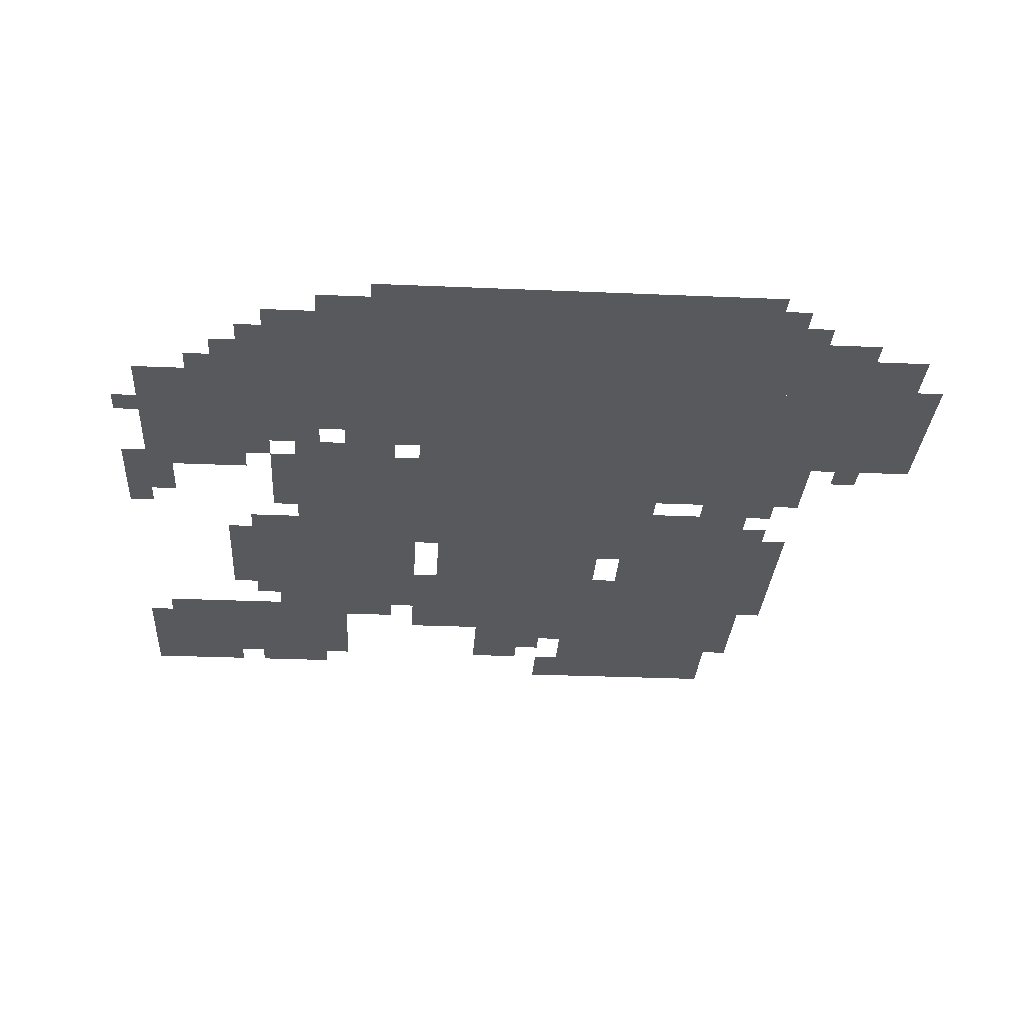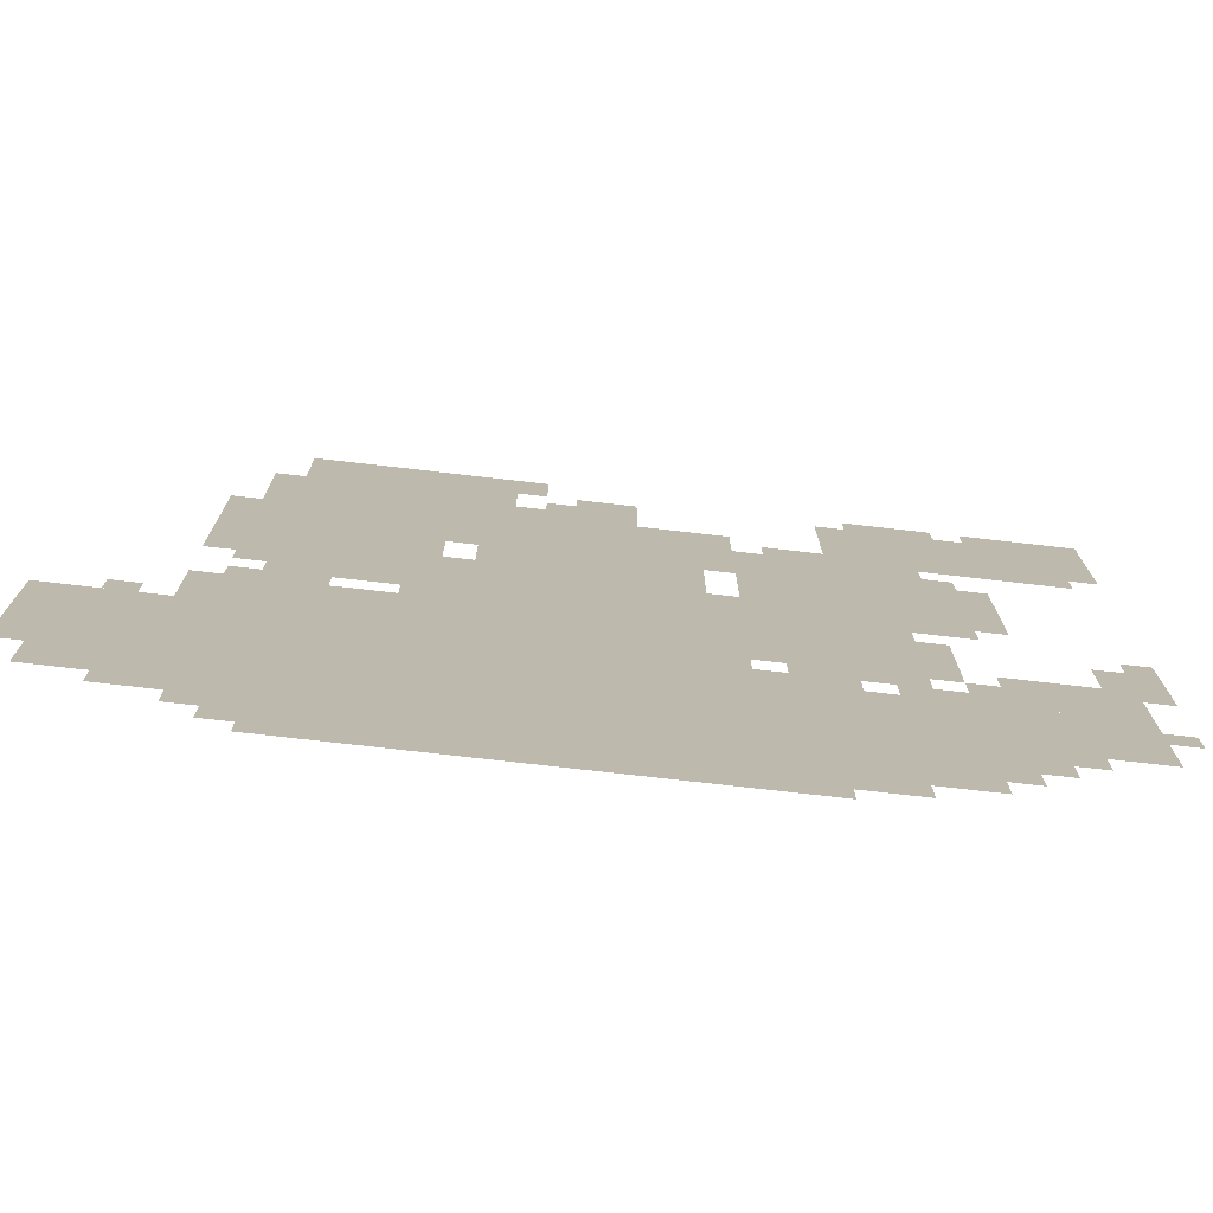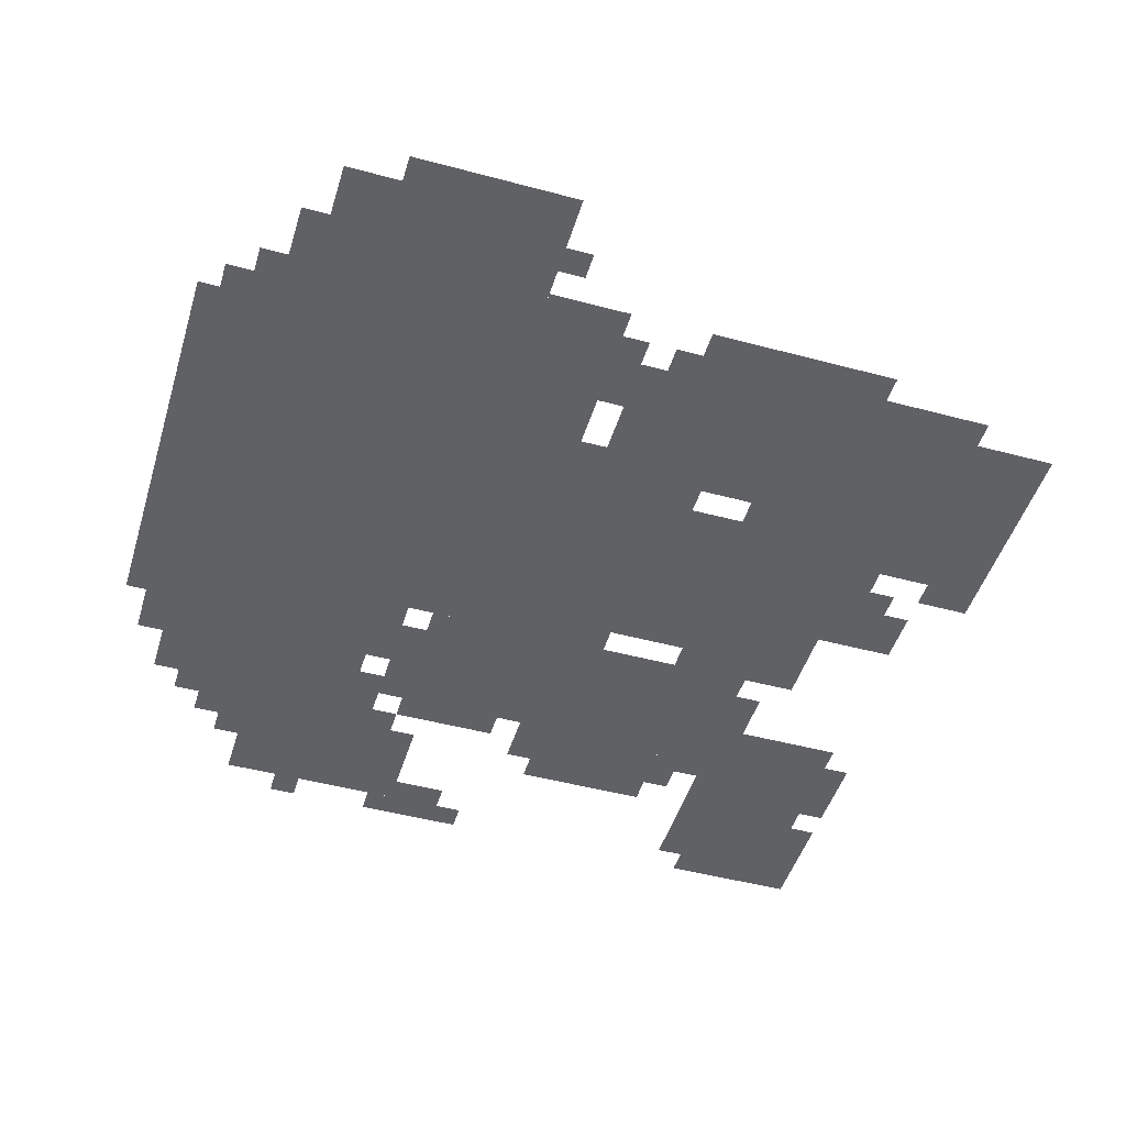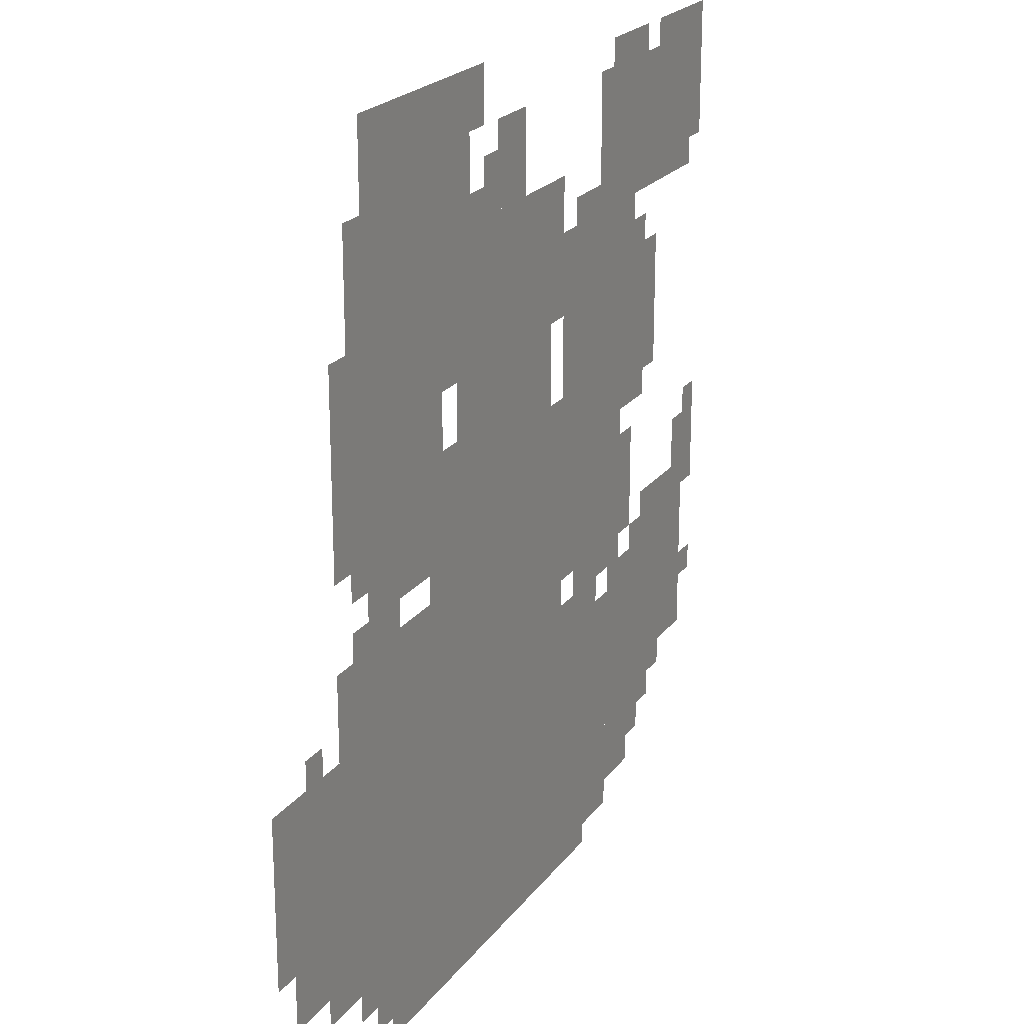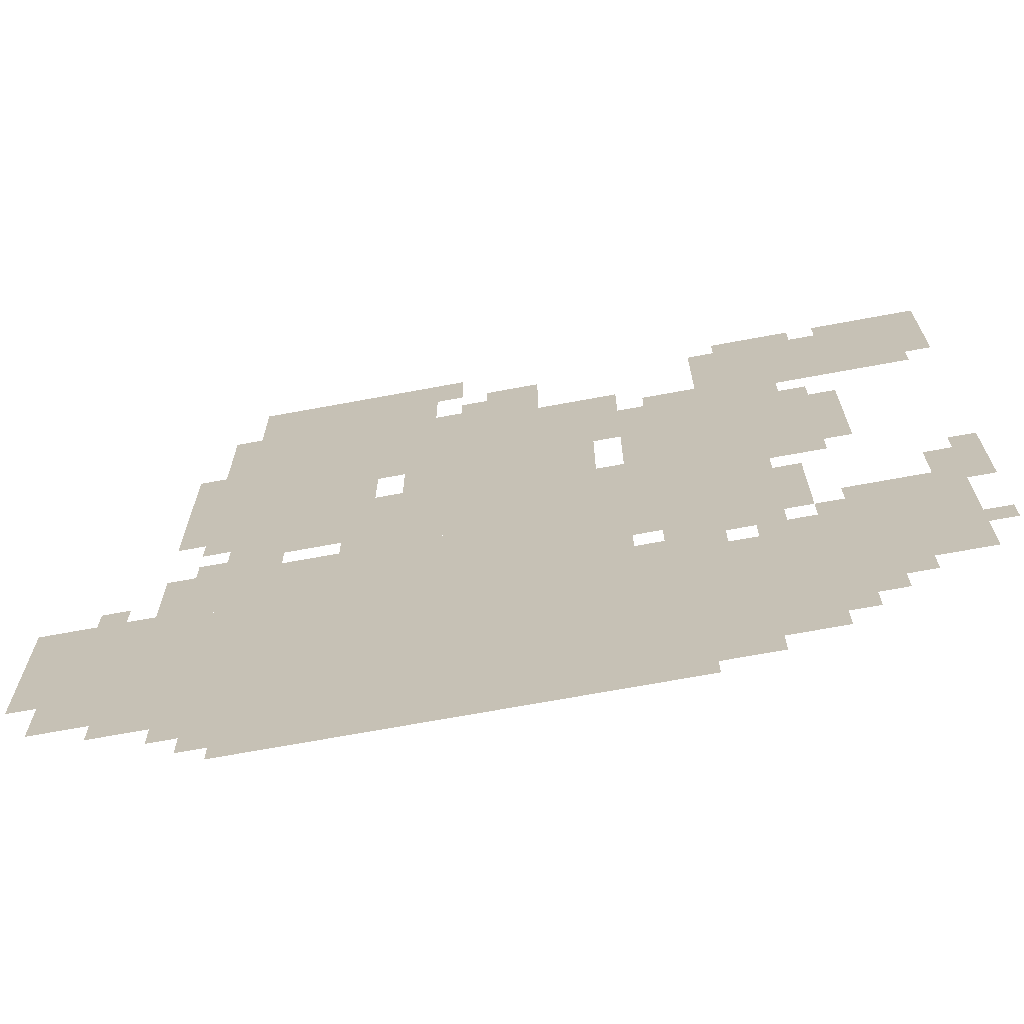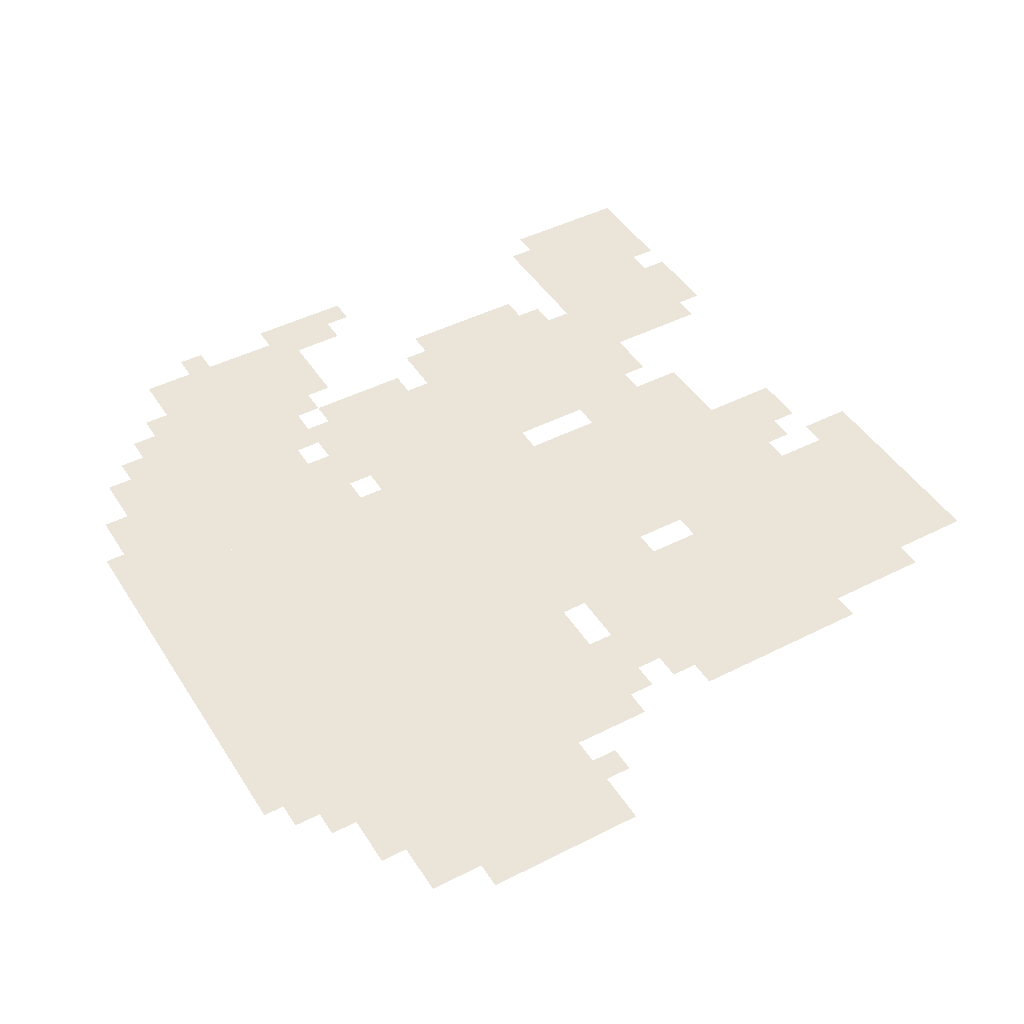
<metadata>
{"format":"obj","ext":"obj","renderer":"f3d","projection":"perspective","resolution":1024,"background":"white","views":[{"elev":-29.9,"azim":-3.6,"up":"+Z"},{"elev":-75.6,"azim":173.5,"up":"+Y"},{"elev":-47.5,"azim":73.2,"up":"+Z"},{"elev":21.8,"azim":116.5,"up":"+Y"},{"elev":-69.5,"azim":-169.5,"up":"+Y"},{"elev":45.0,"azim":59.5,"up":"+Z"}]}
</metadata>
<code>
g lemaer_g-mesh
v -192 25 0
v -192 473 0
v -640 473 0
v -640 25 0
v -384 473 0
v -384 857 0
v -608 857 0
v -608 473 0
v -160 537 0
v -160 921 0
v -352 921 0
v -352 537 0
v -736 793 0
v -736 953 0
v -992 953 0
v -992 793 0
v -32 121 0
v -32 377 0
v -192 377 0
v -192 121 0
v -640 569 0
v -640 793 0
v -800 793 0
v -800 569 0
v -640 377 0
v -640 569 0
v -800 569 0
v -800 377 0
v -640 185 0
v -640 313 0
v -832 313 0
v -832 185 0
v -192 921 0
v -192 1017 0
v -416 1017 0
v -416 921 0
v -640 25 0
v -640 185 0
v -768 185 0
v -768 25 0
v -832 185 0
v -832 313 0
v -992 313 0
v -992 185 0
v -800 569 0
v -800 729 0
v -896 729 0
v -896 569 0
v -864 313 0
v -864 409 0
v -992 409 0
v -992 313 0
v -768 57 0
v -768 185 0
v -832 185 0
v -832 57 0
v -224 0 0
v -224 25 0
v -480 25 0
v -480 0 0
v -480 0 0
v -480 25 0
v -704 25 0
v -704 0 0
v -480 857 0
v -480 953 0
v -544 953 0
v -544 857 0
v -128 377 0
v -128 473 0
v -192 473 0
v -192 377 0
v -352 793 0
v -352 921 0
v -384 921 0
v -384 793 0
v -672 313 0
v -672 377 0
v -736 377 0
v -736 313 0
v -128 665 0
v -128 793 0
v -160 793 0
v -160 665 0
v -608 761 0
v -608 857 0
v -640 857 0
v -640 761 0
v 0 185 0
v 0 281 0
v -32 281 0
v -32 185 0
v -992 889 0
v -992 985 0
v -1023 985 0
v -1023 889 0
v 0 281 0
v 0 377 0
v -32 377 0
v -32 281 0
v -128 569 0
v -128 665 0
v -160 665 0
v -160 569 0
v -352 697 0
v -352 793 0
v -384 793 0
v -384 697 0
v -288 505 0
v -288 537 0
v -384 537 0
v -384 505 0
v -192 505 0
v -192 537 0
v -288 537 0
v -288 505 0
v -96 89 0
v -96 121 0
v -160 121 0
v -160 89 0
v -416 953 0
v -416 1017 0
v -448 1017 0
v -448 953 0
v -832 121 0
v -832 185 0
v -864 185 0
v -864 121 0
v -352 569 0
v -352 633 0
v -384 633 0
v -384 569 0
v -160 473 0
v -160 505 0
v -224 505 0
v -224 473 0
v -768 313 0
v -768 345 0
v -832 345 0
v -832 313 0
v -960 409 0
v -960 473 0
v -992 473 0
v -992 409 0
v -736 345 0
v -736 377 0
v -800 377 0
v -800 345 0
v -864 121 0
v -864 185 0
v -896 185 0
v -896 121 0
v -320 473 0
v -320 505 0
v -384 505 0
v -384 473 0
v -672 793 0
v -672 825 0
v -736 825 0
v -736 793 0
v -800 729 0
v -800 793 0
v -832 793 0
v -832 729 0
v -800 537 0
v -800 569 0
v -864 569 0
v -864 537 0
v -992 441 0
v -992 505 0
v -1023 505 0
v -1023 441 0
v -800 441 0
v -800 505 0
v -832 505 0
v -832 441 0
v -768 953 0
v -768 985 0
v -832 985 0
v -832 953 0
v -992 377 0
v -992 441 0
v -1023 441 0
v -1023 377 0
v -608 697 0
v -608 761 0
v -640 761 0
v -640 697 0
v -992 825 0
v -992 889 0
v -1023 889 0
v -1023 825 0
v -608 473 0
v -608 537 0
v -640 537 0
v -640 473 0
v -608 537 0
v -608 601 0
v -640 601 0
v -640 537 0
v -384 857 0
v -384 889 0
v -448 889 0
v -448 857 0
v -896 953 0
v -896 985 0
v -960 985 0
v -960 953 0
v -800 377 0
v -800 441 0
v -832 441 0
v -832 377 0
v -896 153 0
v -896 185 0
v -928 185 0
v -928 153 0
v -64 377 0
v -64 409 0
v -96 409 0
v -96 377 0
v -160 57 0
v -160 89 0
v -192 89 0
v -192 57 0
v -992 249 0
v -992 281 0
v -1023 281 0
v -1023 249 0
v -832 729 0
v -832 761 0
v -864 761 0
v -864 729 0
v -832 345 0
v -832 377 0
v -864 377 0
v -864 345 0
v -448 889 0
v -448 921 0
v -480 921 0
v -480 889 0
v -640 313 0
v -640 345 0
v -672 345 0
v -672 313 0
v -384 889 0
v -384 921 0
v -416 921 0
v -416 889 0
v -224 473 0
v -224 505 0
v -256 505 0
v -256 473 0
v -832 313 0
v -832 345 0
v -864 345 0
v -864 313 0
v -352 537 0
v -352 569 0
v -384 569 0
v -384 537 0
v -960 953 0
v -960 985 0
v -992 985 0
v -992 953 0
v -160 89 0
v -160 121 0
v -192 121 0
v -192 89 0
v -448 857 0
v -448 889 0
v -480 889 0
v -480 857 0
v -832 953 0
v -832 985 0
v -864 985 0
v -864 953 0
v -832 89 0
v -832 121 0
v -864 121 0
v -864 89 0
g lemaer_g-mesh_0
f 3 2 1
f 1 4 3
f 7 6 5
f 5 8 7
f 11 10 9
f 9 12 11
f 15 14 13
f 13 16 15
f 19 18 17
f 17 20 19
f 23 22 21
f 21 24 23
f 27 26 25
f 25 28 27
f 31 30 29
f 29 32 31
f 35 34 33
f 33 36 35
f 39 38 37
f 37 40 39
f 43 42 41
f 41 44 43
f 47 46 45
f 45 48 47
f 51 50 49
f 49 52 51
f 55 54 53
f 53 56 55
f 59 58 57
f 57 60 59
f 63 62 61
f 61 64 63
f 67 66 65
f 65 68 67
f 71 70 69
f 69 72 71
f 75 74 73
f 73 76 75
f 79 78 77
f 77 80 79
f 83 82 81
f 81 84 83
f 87 86 85
f 85 88 87
f 91 90 89
f 89 92 91
f 95 94 93
f 93 96 95
f 99 98 97
f 97 100 99
f 103 102 101
f 101 104 103
f 107 106 105
f 105 108 107
f 111 110 109
f 109 112 111
f 115 114 113
f 113 116 115
f 119 118 117
f 117 120 119
f 123 122 121
f 121 124 123
f 127 126 125
f 125 128 127
f 131 130 129
f 129 132 131
f 135 134 133
f 133 136 135
f 139 138 137
f 137 140 139
f 143 142 141
f 141 144 143
f 147 146 145
f 145 148 147
f 151 150 149
f 149 152 151
f 155 154 153
f 153 156 155
f 159 158 157
f 157 160 159
f 163 162 161
f 161 164 163
f 167 166 165
f 165 168 167
f 171 170 169
f 169 172 171
f 175 174 173
f 173 176 175
f 179 178 177
f 177 180 179
f 183 182 181
f 181 184 183
f 187 186 185
f 185 188 187
f 191 190 189
f 189 192 191
f 195 194 193
f 193 196 195
f 199 198 197
f 197 200 199
f 203 202 201
f 201 204 203
f 207 206 205
f 205 208 207
f 211 210 209
f 209 212 211
f 215 214 213
f 213 216 215
f 219 218 217
f 217 220 219
f 223 222 221
f 221 224 223
f 227 226 225
f 225 228 227
f 231 230 229
f 229 232 231
f 235 234 233
f 233 236 235
f 239 238 237
f 237 240 239
f 243 242 241
f 241 244 243
f 247 246 245
f 245 248 247
f 251 250 249
f 249 252 251
f 255 254 253
f 253 256 255
f 259 258 257
f 257 260 259
f 263 262 261
f 261 264 263
f 267 266 265
f 265 268 267
f 271 270 269
f 269 272 271
f 275 274 273
f 273 276 275
f 279 278 277
f 277 280 279

</code>
